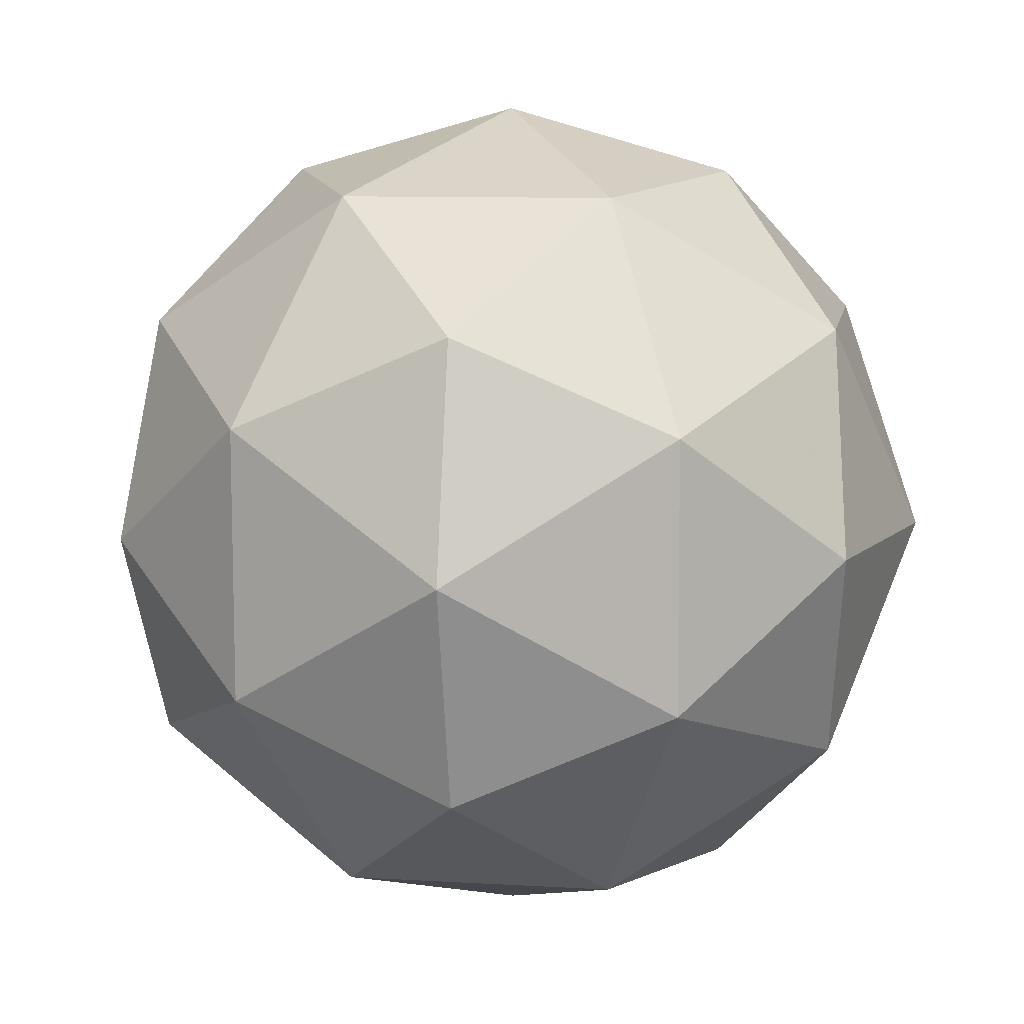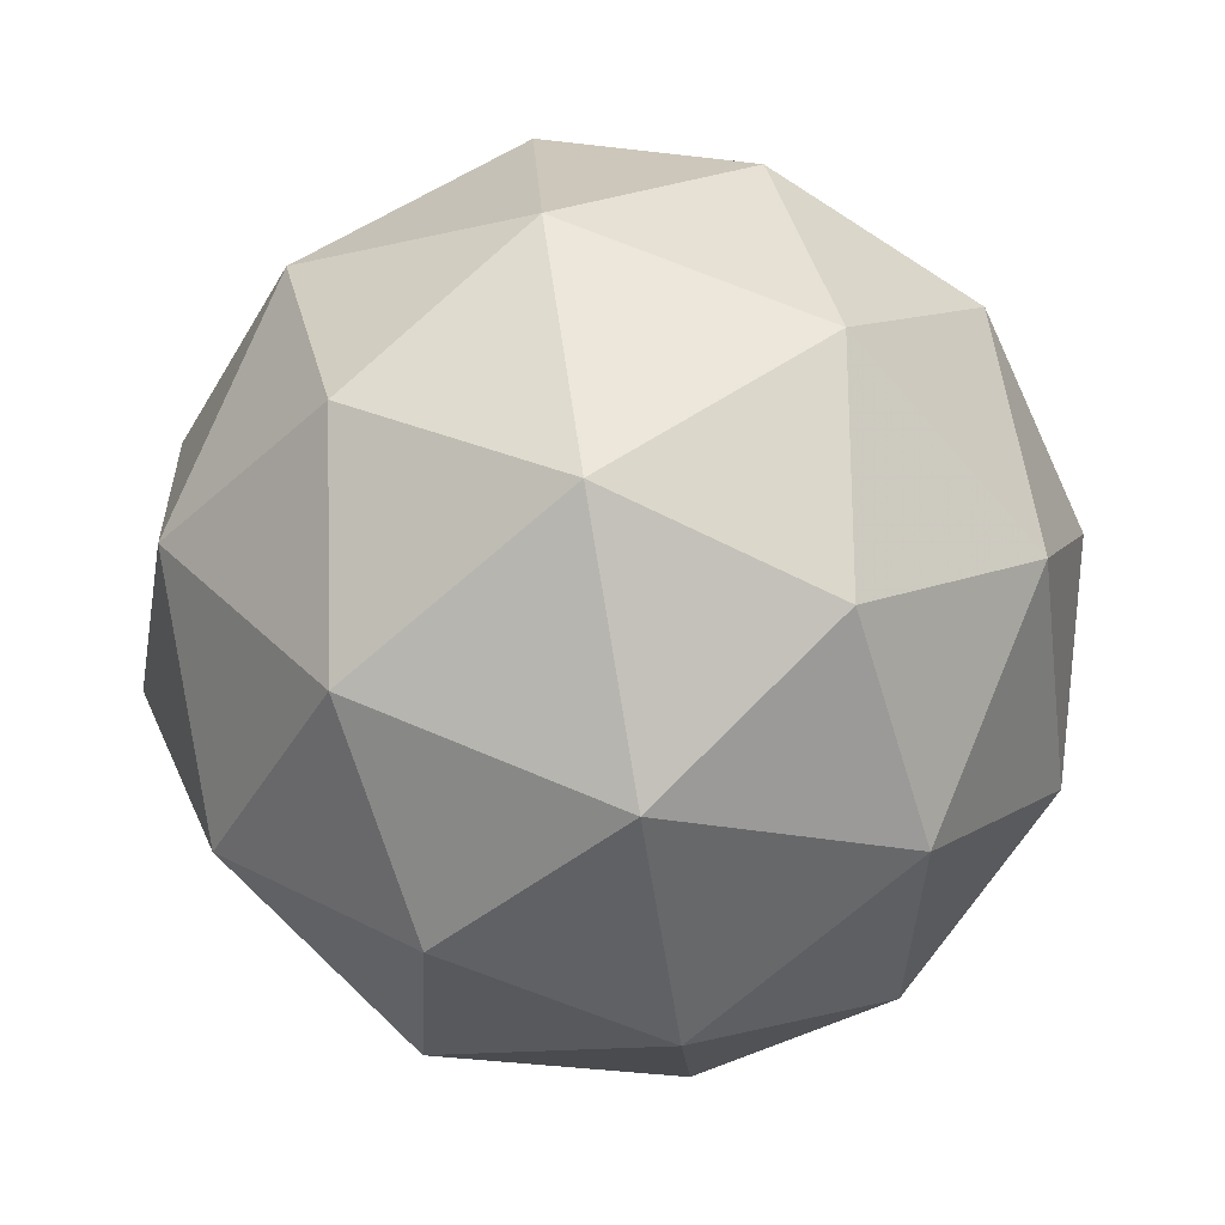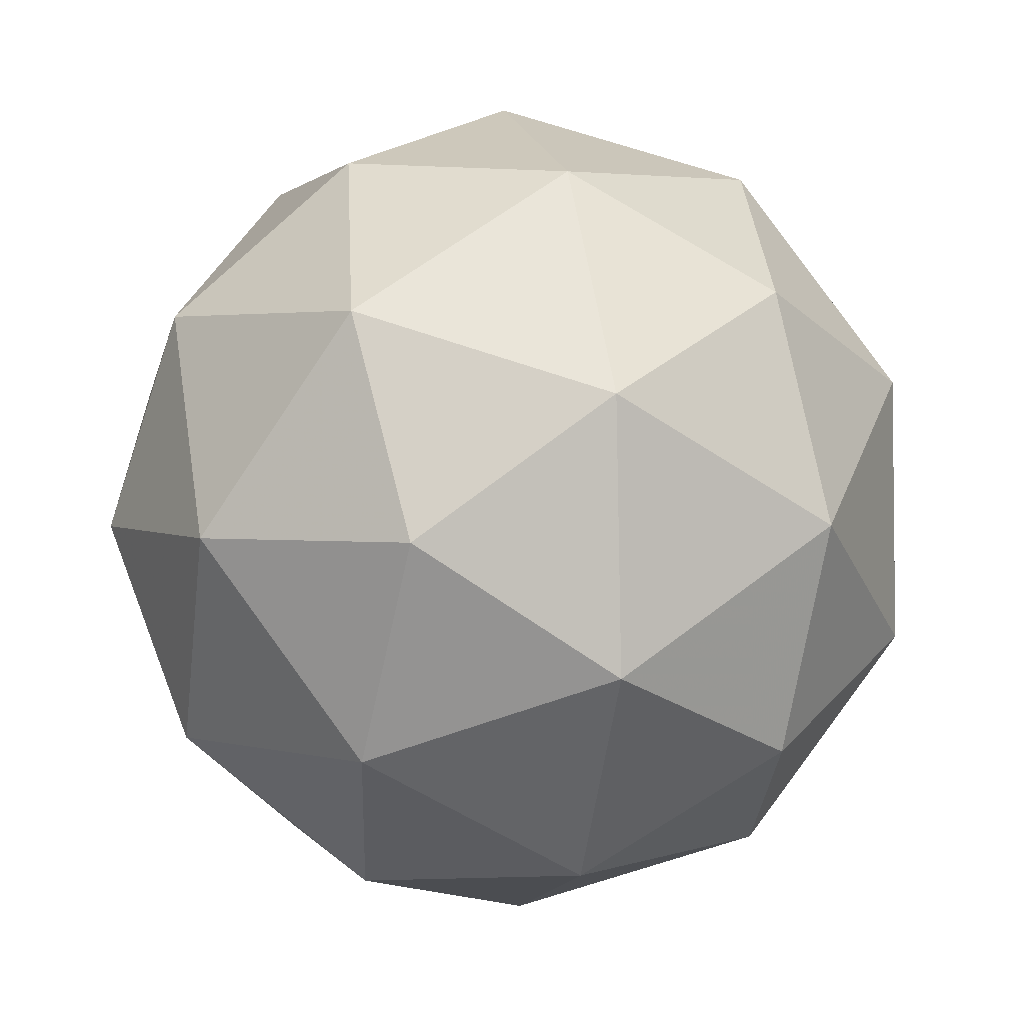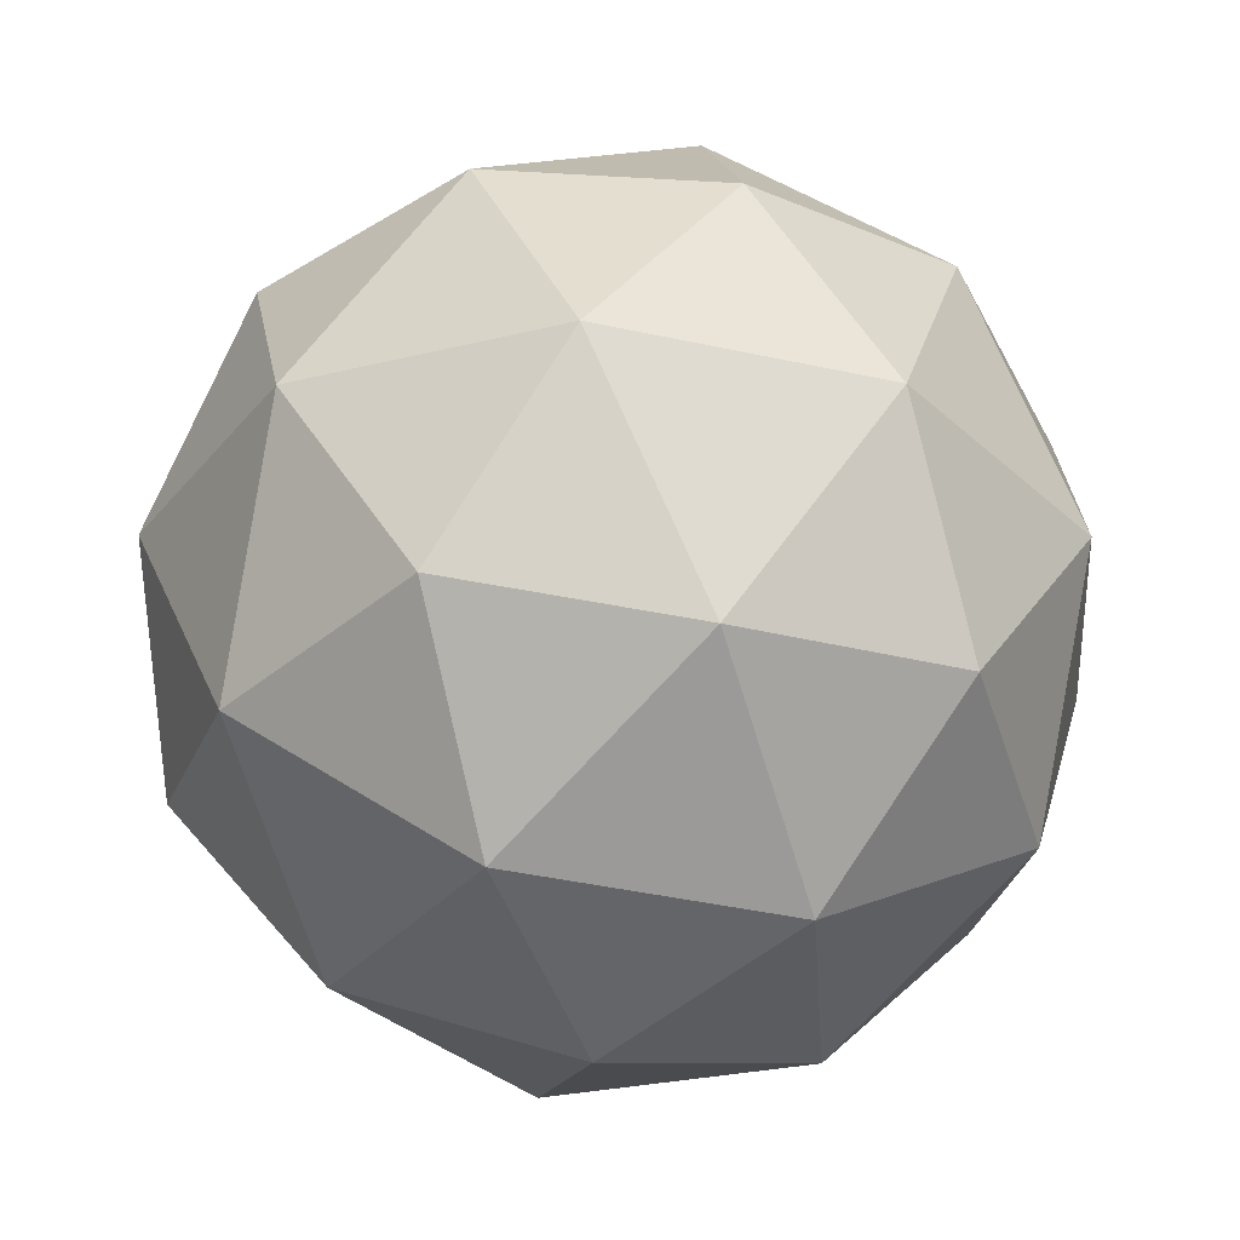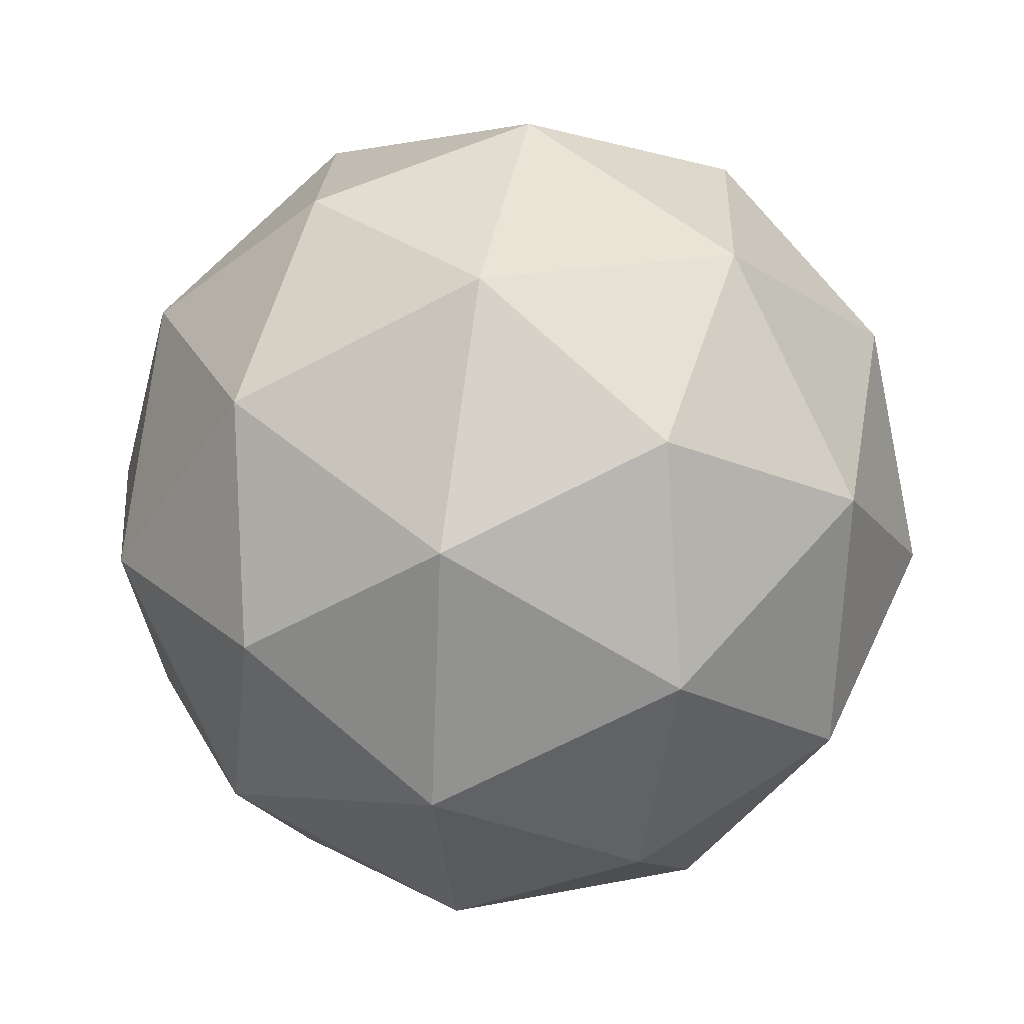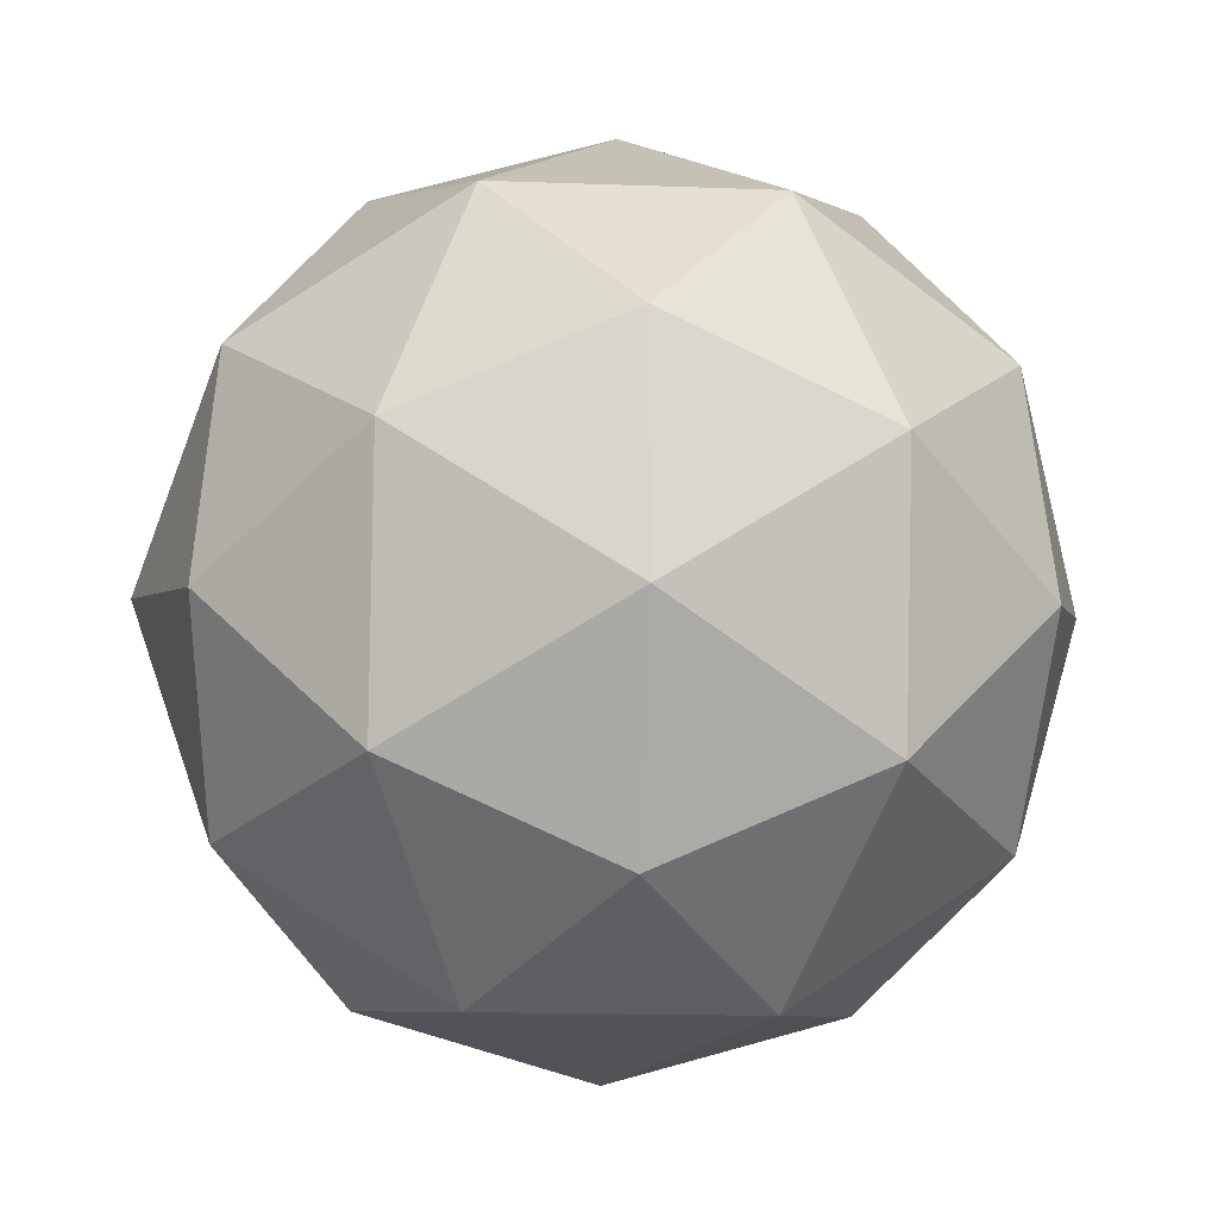
<metadata>
{"format":"obj","ext":"obj","renderer":"f3d","projection":"perspective","resolution":1024,"background":"white","views":[{"elev":-46.3,"azim":116.7,"up":"+Z"},{"elev":53.6,"azim":-102.5,"up":"+Y"},{"elev":52.3,"azim":-43.8,"up":"+Y"},{"elev":-25.1,"azim":61.9,"up":"+Z"},{"elev":-72.2,"azim":-36.9,"up":"+Y"},{"elev":12.6,"azim":-68.5,"up":"+Y"}]}
</metadata>
<code>
v 0.1601 0.1722 -0.09081
v 0.08715 0.1944 -0.05524
v 0.152 0.248 -0.05506
v 0.2225 0.2035 -0.04378
v 0.2012 0.1224 -0.03698
v 0.1176 0.1167 -0.04407
v 0.1044 0.2392 0.01377
v 0.1881 0.2449 0.02086
v 0.2185 0.1672 0.03203
v 0.1537 0.1136 0.03186
v 0.08316 0.1581 0.02057
v 0.1455 0.1893 0.0676
v 0.1566 0.2152 -0.08371
v 0.1185 0.1837 -0.08381
v 0.1137 0.2282 -0.0628
v 0.0935 0.1511 -0.05634
v 0.1364 0.1381 -0.07724
v 0.198 0.1891 -0.07707
v 0.1933 0.2336 -0.05606
v 0.1855 0.1414 -0.07308
v 0.2222 0.1598 -0.04543
v 0.1605 0.1088 -0.0456
v 0.07328 0.1754 -0.01834
v 0.09116 0.1298 -0.01178
v 0.1239 0.2546 -0.02223
v 0.08577 0.2231 -0.02234
v 0.2145 0.2318 -0.01144
v 0.173 0.2579 -0.01807
v 0.2198 0.1385 -0.000872
v 0.2323 0.1862 -0.004867
v 0.1326 0.1037 -0.005142
v 0.1817 0.107 -0.000977
v 0.08343 0.2018 0.02222
v 0.1451 0.2528 0.02239
v 0.2121 0.2105 0.03313
v 0.1919 0.1334 0.03959
v 0.1124 0.128 0.03285
v 0.1201 0.2202 0.04987
v 0.1076 0.1725 0.05386
v 0.1692 0.2235 0.05403
v 0.1871 0.1779 0.0606
v 0.149 0.1463 0.0605
f 1 14 13
f 2 14 16
f 1 13 18
f 1 18 20
f 1 20 17
f 2 16 23
f 3 15 25
f 4 19 27
f 5 21 29
f 6 22 31
f 2 23 26
f 3 25 28
f 4 27 30
f 5 29 32
f 6 31 24
f 7 33 38
f 8 34 40
f 9 35 41
f 10 36 42
f 11 37 39
f 39 42 12
f 39 37 42
f 37 10 42
f 42 41 12
f 42 36 41
f 36 9 41
f 41 40 12
f 41 35 40
f 35 8 40
f 40 38 12
f 40 34 38
f 34 7 38
f 38 39 12
f 38 33 39
f 33 11 39
f 24 37 11
f 24 31 37
f 31 10 37
f 32 36 10
f 32 29 36
f 29 9 36
f 30 35 9
f 30 27 35
f 27 8 35
f 28 34 8
f 28 25 34
f 25 7 34
f 26 33 7
f 26 23 33
f 23 11 33
f 31 32 10
f 31 22 32
f 22 5 32
f 29 30 9
f 29 21 30
f 21 4 30
f 27 28 8
f 27 19 28
f 19 3 28
f 25 26 7
f 25 15 26
f 15 2 26
f 23 24 11
f 23 16 24
f 16 6 24
f 17 22 6
f 17 20 22
f 20 5 22
f 20 21 5
f 20 18 21
f 18 4 21
f 18 19 4
f 18 13 19
f 13 3 19
f 16 17 6
f 16 14 17
f 14 1 17
f 13 15 3
f 13 14 15
f 14 2 15

</code>
